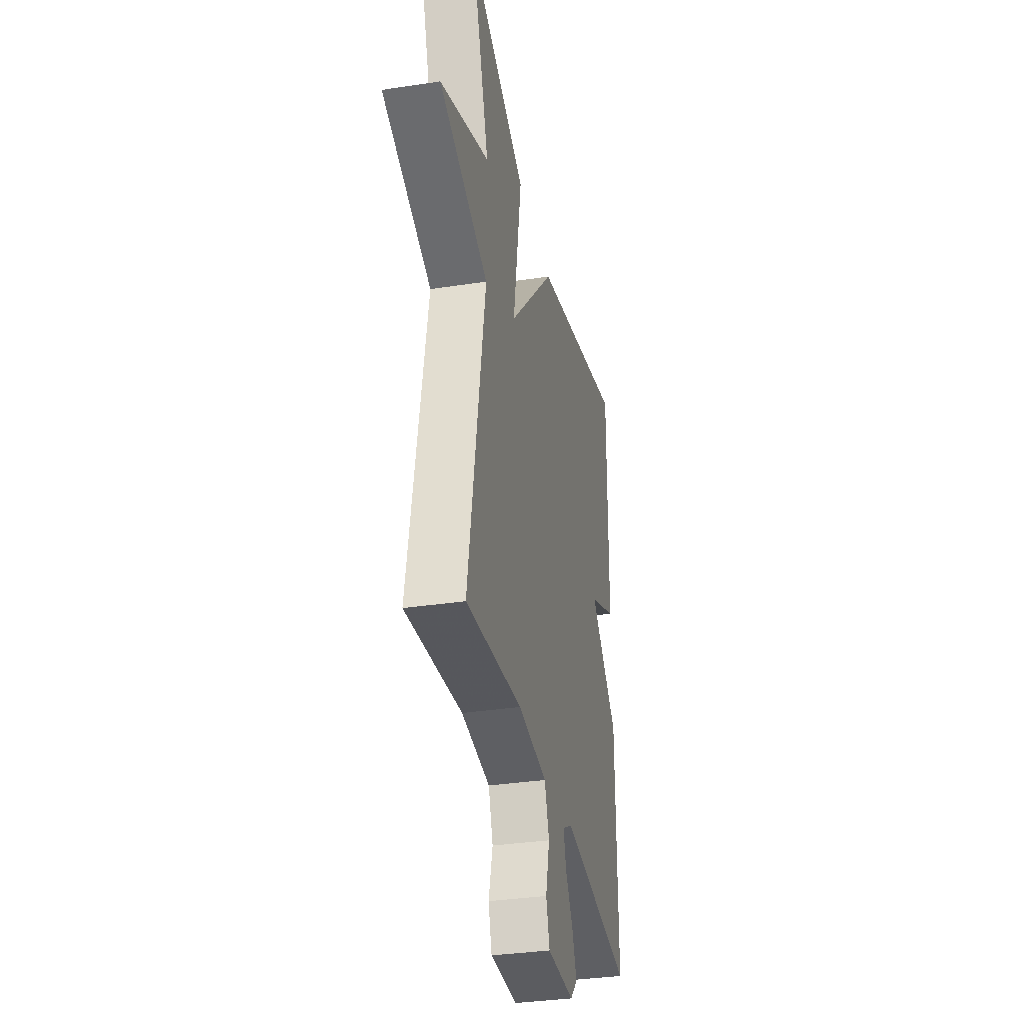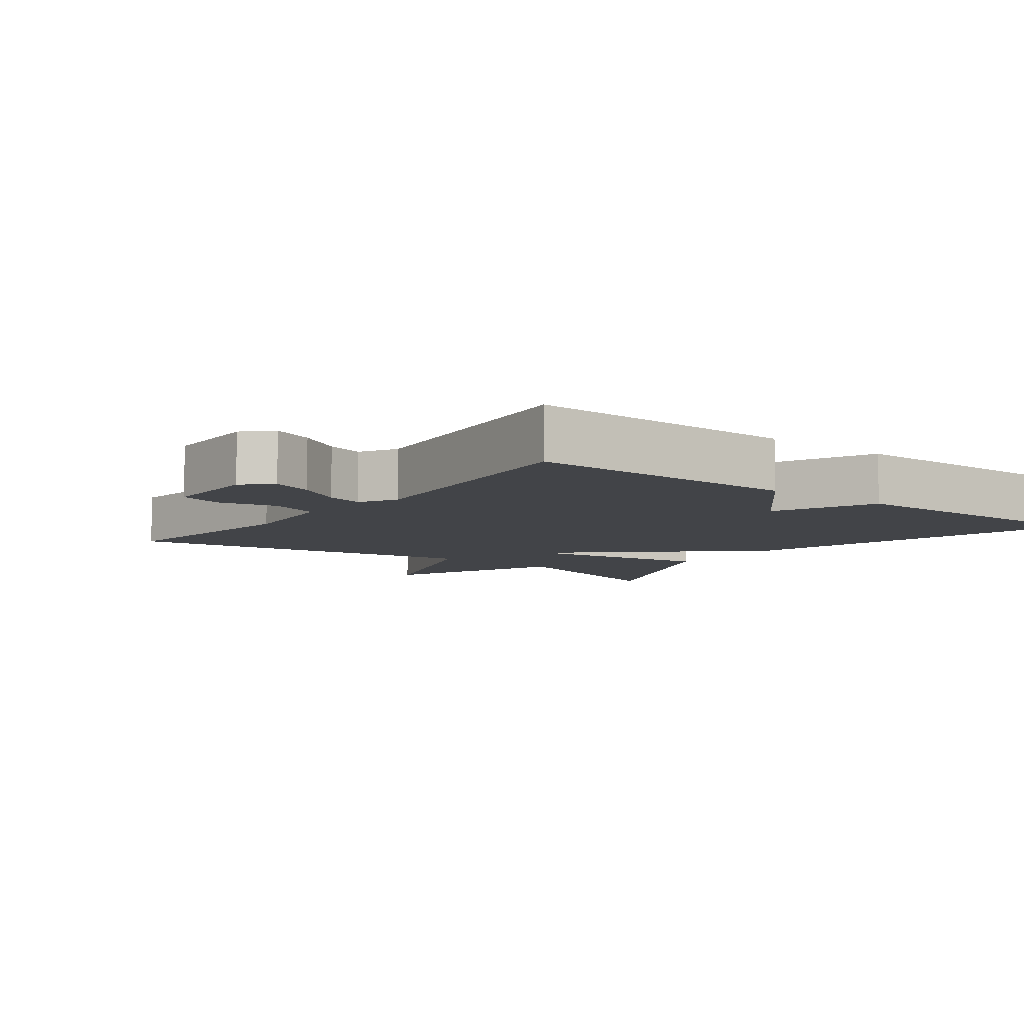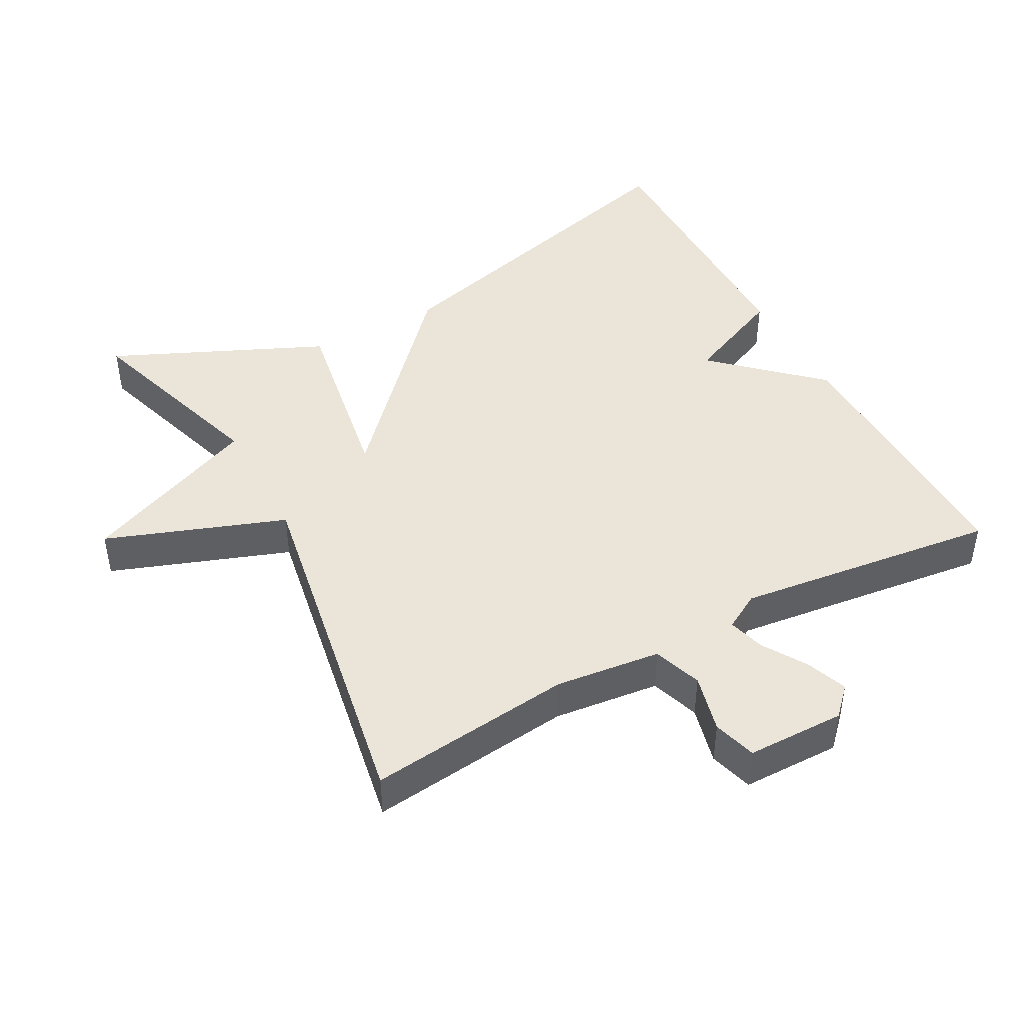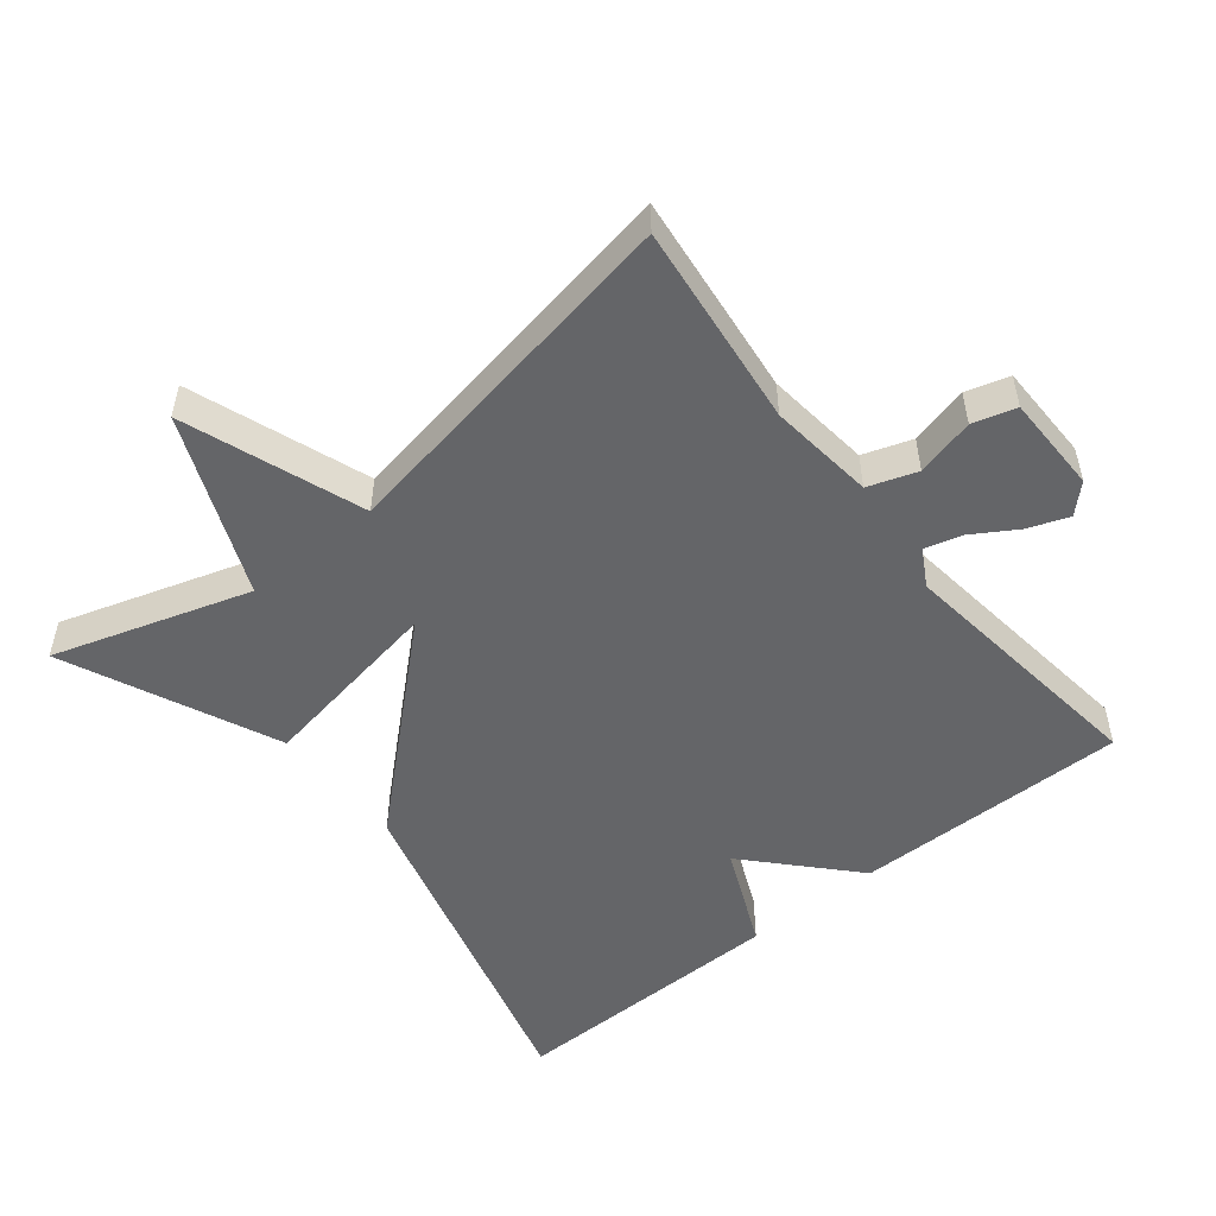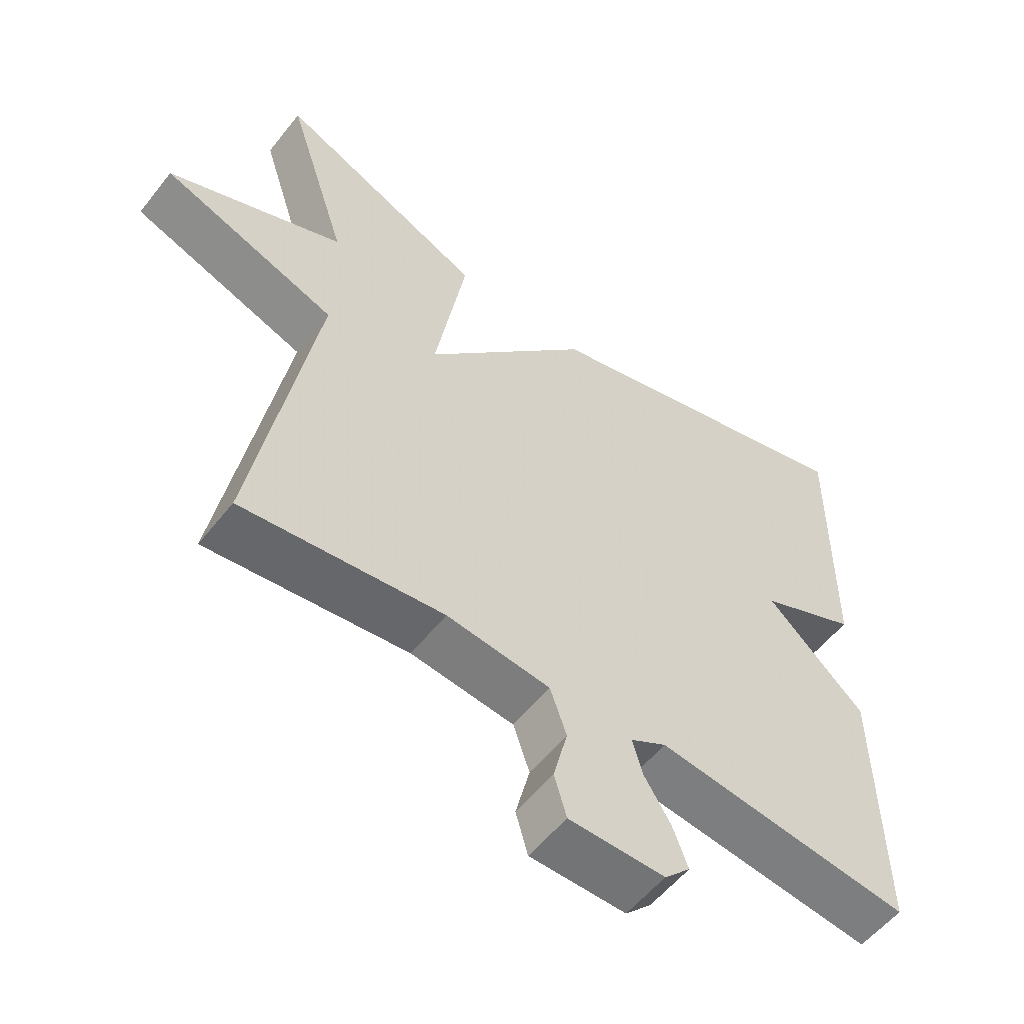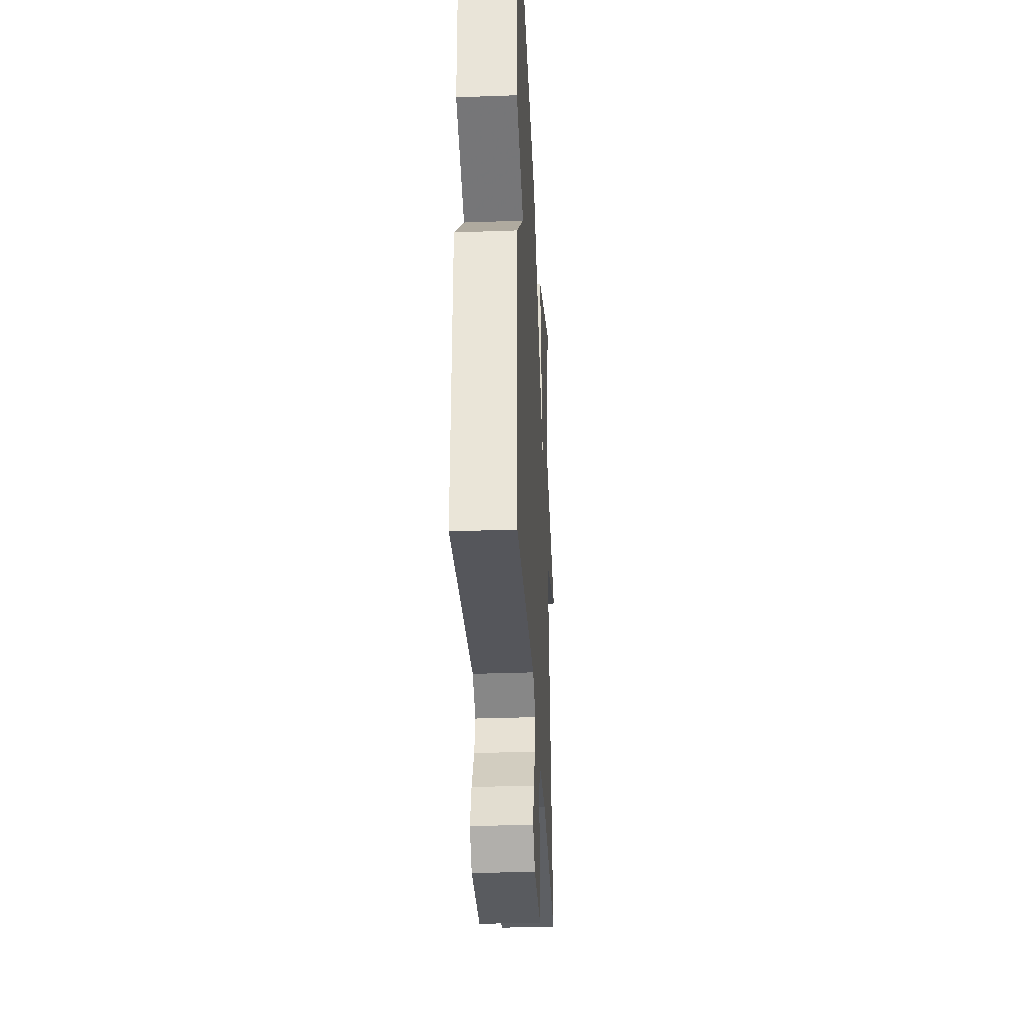
<metadata>
{"format":"obj","ext":"obj","renderer":"f3d","projection":"perspective","resolution":1024,"background":"white","views":[{"elev":-34.4,"azim":101.6,"up":"+Z"},{"elev":-7.8,"azim":-127.6,"up":"+Y"},{"elev":44.6,"azim":151.7,"up":"+Y"},{"elev":-51.6,"azim":128.9,"up":"+Y"},{"elev":-55.9,"azim":142.2,"up":"+Z"},{"elev":-33.0,"azim":-87.1,"up":"+Z"}]}
</metadata>
<code>
v 0.5 0.07 0.5
v 0.41 0.07 0.217
v 0.666 0.07 0.109
v 0.41 0.07 0.017
v 0.5 0.07 -0.5
v 0.206 0.07 -0.465
v 0.054 0.07 -0.482
v 0.03 0.07 -0.552
v 0.051 0.07 -0.636
v 0.033 0.07 -0.698
v -0.108 0.07 -0.699
v -0.146 0.07 -0.66
v -0.124 0.07 -0.601
v -0.085 0.07 -0.538
v -0.07 0.07 -0.485
v -0.123 0.07 -0.455
v -0.5 0.07 -0.5
v -0.496 0.07 -0.105
v -0.35 0.07 0.03
v -0.496 0.07 0.095
v -0.5 0.07 0.5
v -0.005 0.07 0.364
v 0.241 0.07 0.093
v 0.195 0.07 0.364
v 0.5 0 0.5
v 0.41 0 0.217
v 0.666 0 0.109
v 0.41 0 0.017
v 0.5 0 -0.5
v 0.206 0 -0.465
v 0.054 0 -0.482
v 0.03 0 -0.552
v 0.051 0 -0.636
v 0.033 0 -0.698
v -0.108 0 -0.699
v -0.146 0 -0.66
v -0.124 0 -0.601
v -0.085 0 -0.538
v -0.07 0 -0.485
v -0.123 0 -0.455
v -0.5 0 -0.5
v -0.496 0 -0.105
v -0.35 0 0.03
v -0.496 0 0.095
v -0.5 0 0.5
v -0.005 0 0.364
v 0.241 0 0.093
v 0.195 0 0.364
f 23 24 1 2
f 21 22 23
f 20 21 23
f 19 20 23
f 18 19 23
f 17 18 23
f 16 17 23
f 15 16 23 2
f 14 15 2
f 12 13 14
f 11 12 14
f 10 11 14
f 9 10 14
f 8 9 14
f 7 8 14
f 7 14 2
f 6 7 2
f 4 5 6
f 4 6 2
f 2 3 4
f 26 25 48 47
f 47 46 45
f 47 45 44
f 47 44 43
f 47 43 42
f 47 42 41
f 47 41 40
f 26 47 40 39
f 26 39 38
f 38 37 36
f 38 36 35
f 38 35 34
f 38 34 33
f 38 33 32
f 38 32 31
f 26 38 31
f 26 31 30
f 30 29 28
f 26 30 28
f 28 27 26
f 1 25 26 2
f 2 26 27 3
f 3 27 28 4
f 4 28 29 5
f 5 29 30 6
f 6 30 31 7
f 7 31 32 8
f 8 32 33 9
f 9 33 34 10
f 10 34 35 11
f 11 35 36 12
f 12 36 37 13
f 13 37 38 14
f 14 38 39 15
f 15 39 40 16
f 16 40 41 17
f 17 41 42 18
f 18 42 43 19
f 19 43 44 20
f 20 44 45 21
f 21 45 46 22
f 22 46 47 23
f 23 47 48 24
f 24 48 25 1

</code>
